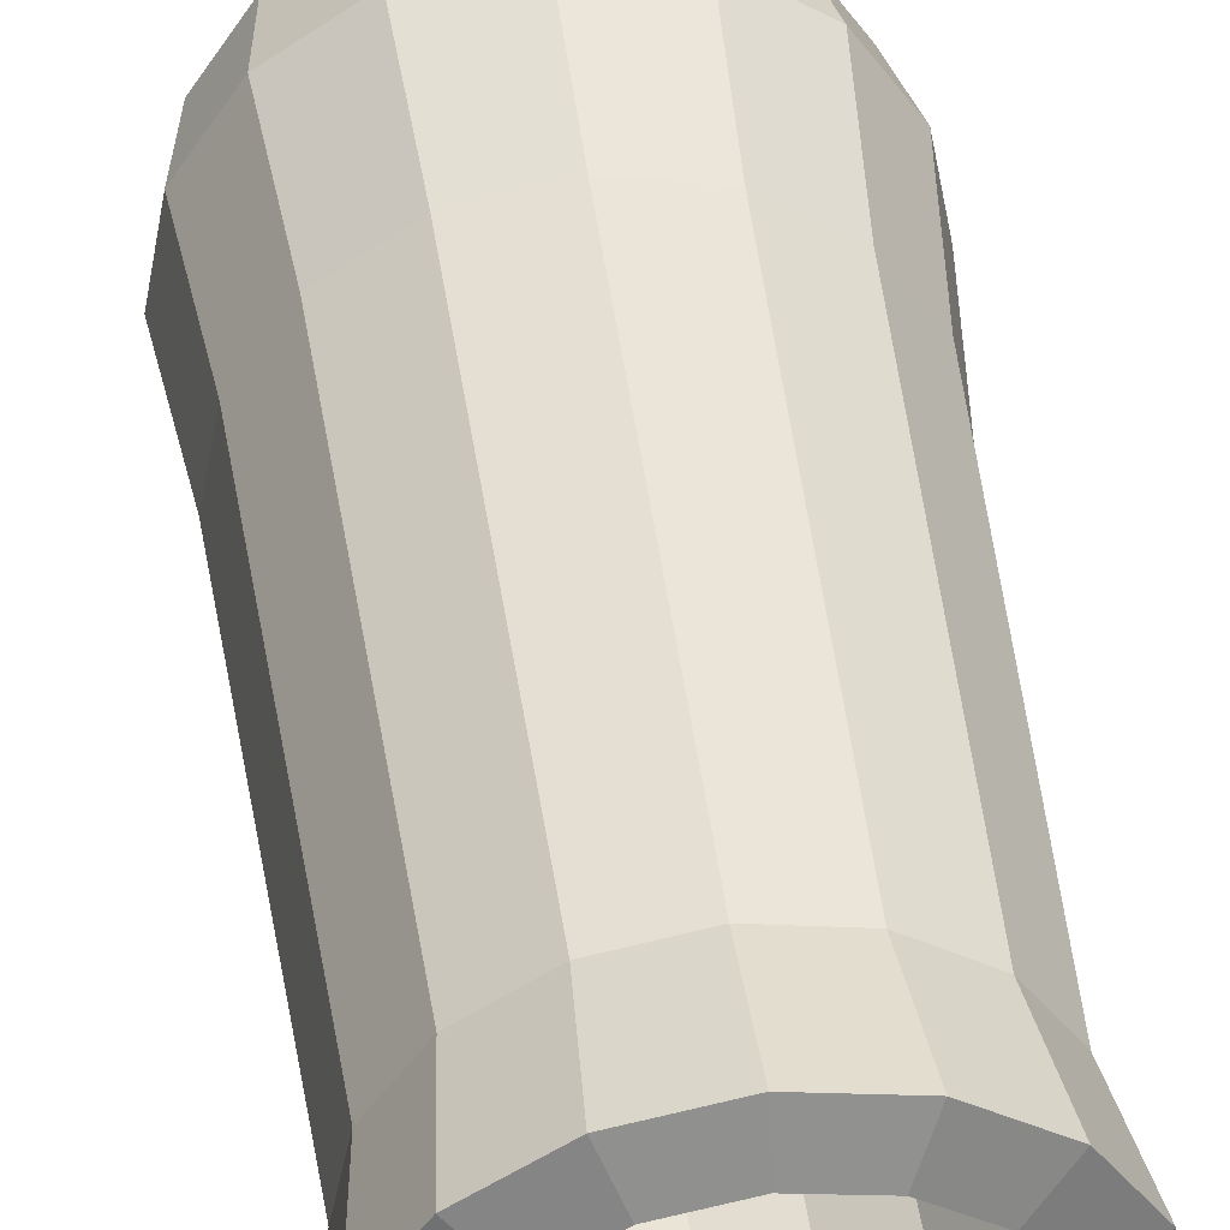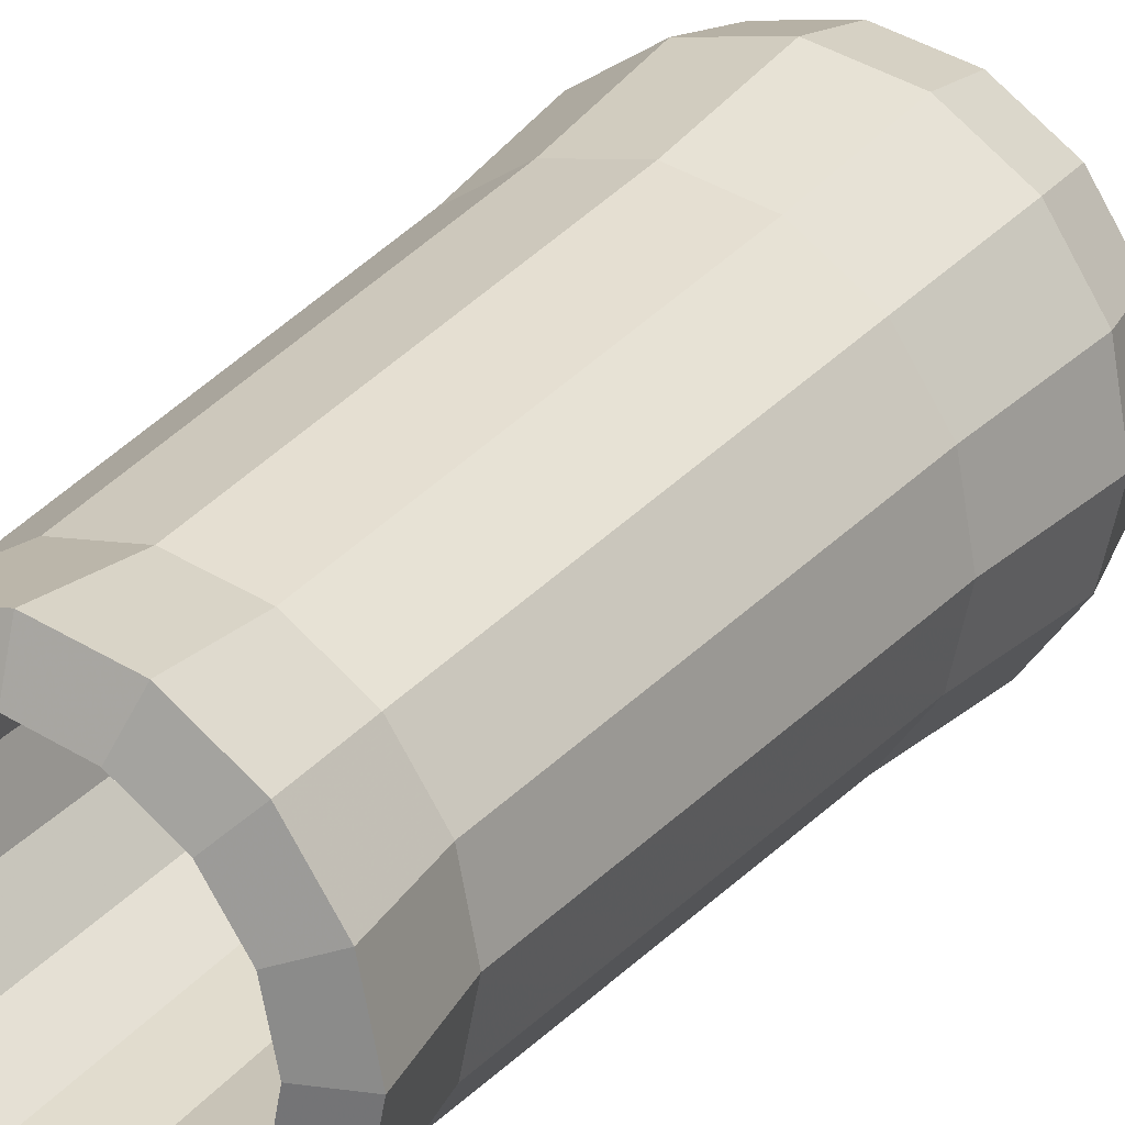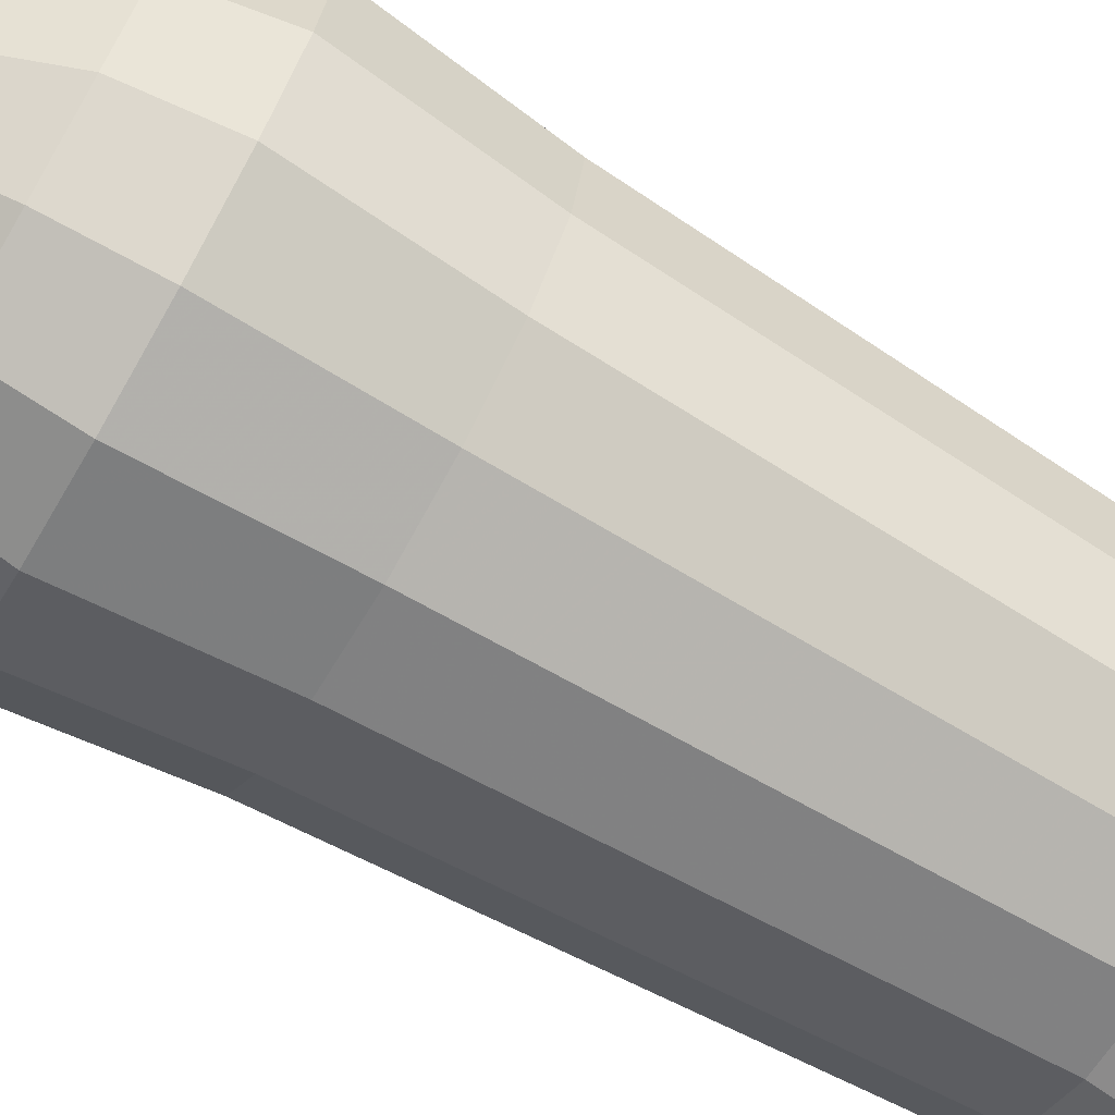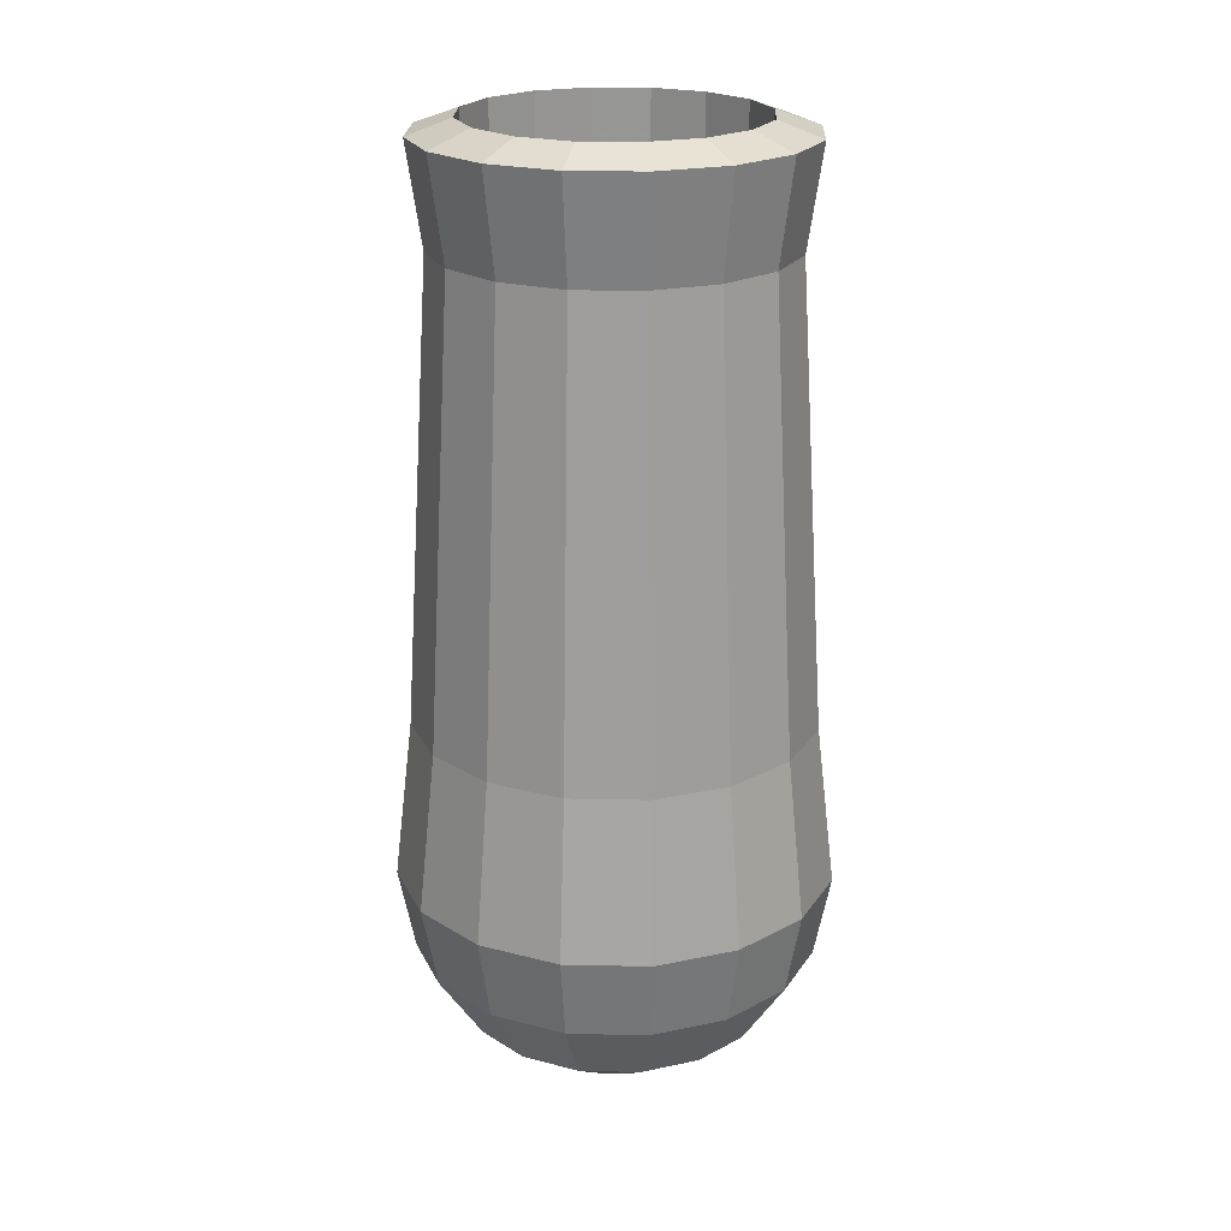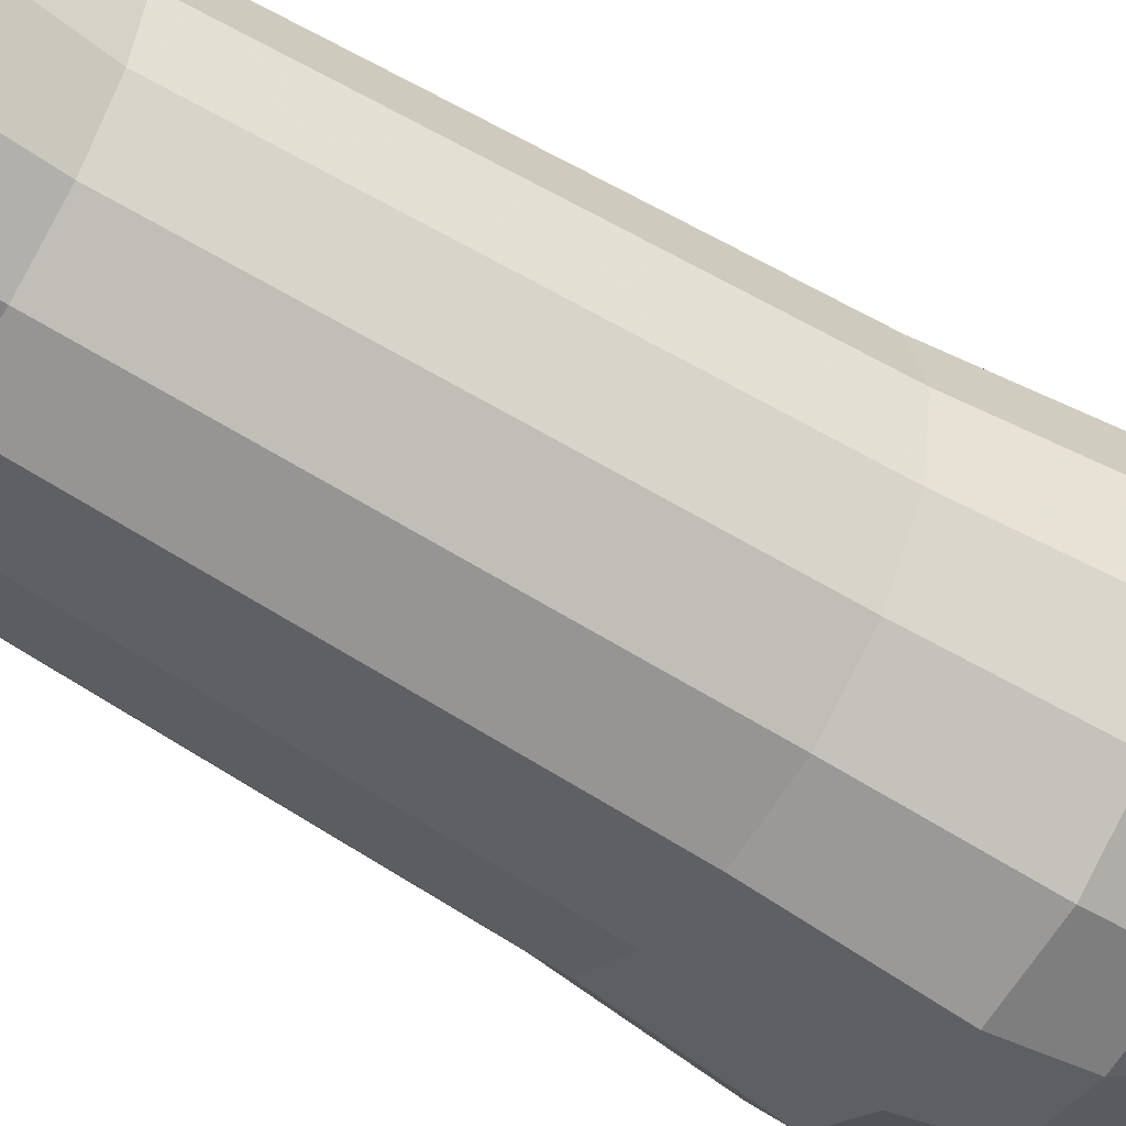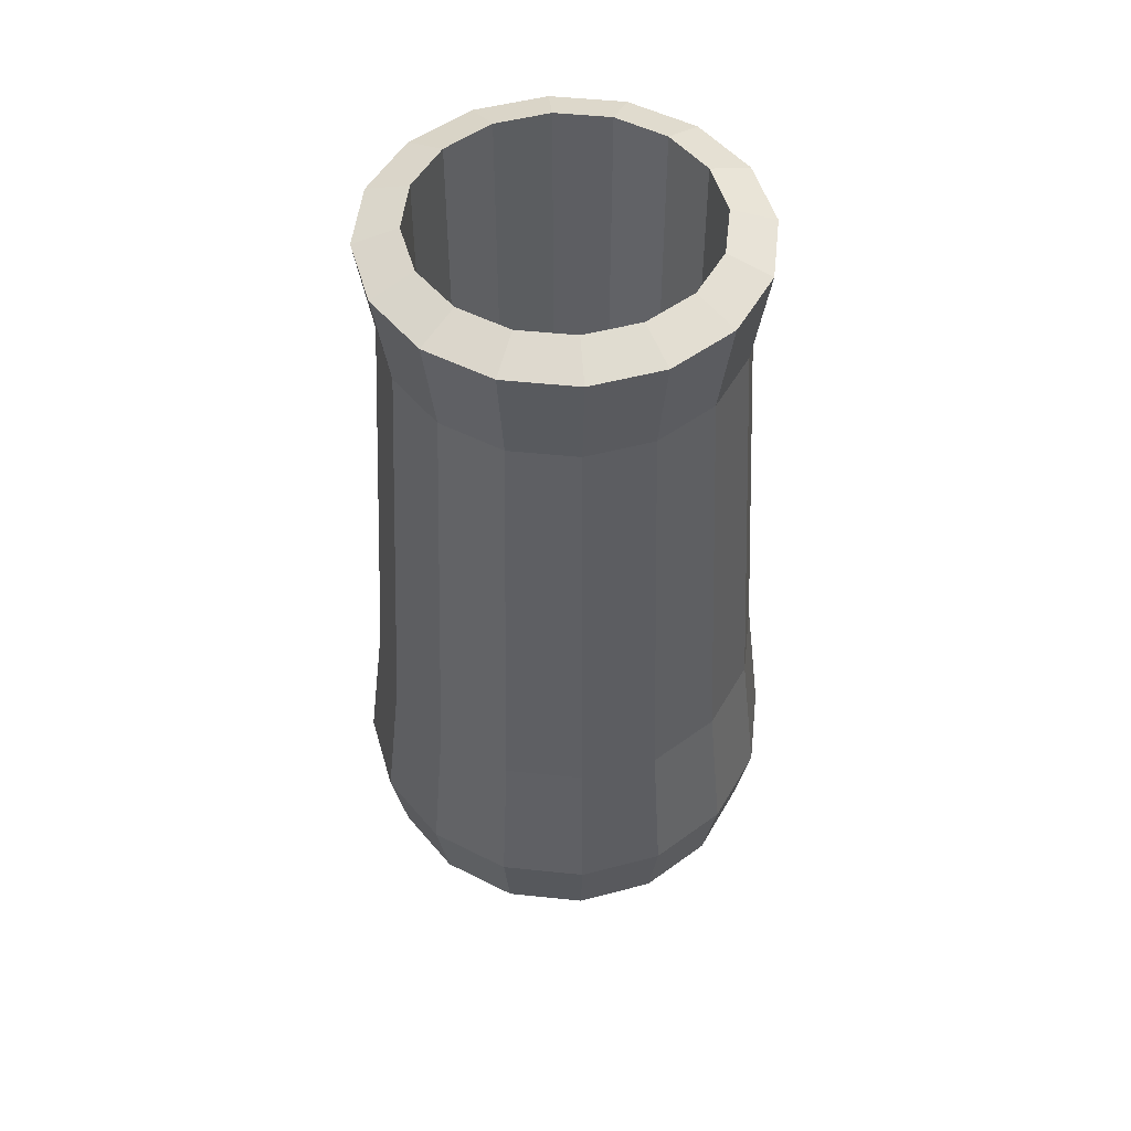
<metadata>
{"format":"obj","ext":"obj","renderer":"f3d","projection":"perspective","resolution":1024,"background":"white","views":[{"elev":44.5,"azim":172.5,"up":"+Z"},{"elev":28.0,"azim":-149.0,"up":"+Z"},{"elev":-72.3,"azim":59.9,"up":"+Z"},{"elev":21.9,"azim":125.9,"up":"+Y"},{"elev":-56.1,"azim":-123.7,"up":"+Z"},{"elev":50.9,"azim":-49.8,"up":"+Y"}]}
</metadata>
<code>
o objCannon.001_Sphere.001
v -0.5068 0.3476 -0.5068
v -0.5 3.661 -0.5
v -0.6533 3.583 -0.6533
v -0.7594 0.03781 -0.7594
v -0.7016 -0.3732 -0.7016
v -0.537 -0.7216 -0.537
v -0.2906 -0.9544 -0.2906
v -0.2743 0.3476 -0.6621
v -0.2706 3.661 -0.6533
v -0.3536 3.583 -0.8536
v -0.411 0.03781 -0.9922
v -0.3797 -0.3732 -0.9167
v -0.2906 -0.7216 -0.7016
v -0.1573 -0.9544 -0.3797
v -0 0.3476 -0.7167
v -0 3.661 -0.7071
v -0 3.583 -0.9239
v -0 0.03781 -1.074
v -0 -0.3732 -0.9922
v 0 -0.7216 -0.7594
v 0 -0.9544 -0.411
v 0.2743 0.3476 -0.6621
v 0.2706 3.661 -0.6533
v 0.3536 3.583 -0.8536
v 0.411 0.03781 -0.9922
v 0.3797 -0.3732 -0.9167
v 0.2906 -0.7216 -0.7016
v 0.1573 -0.9544 -0.3797
v 0.5068 0.3476 -0.5068
v 0.5 3.661 -0.5
v 0.6533 3.583 -0.6533
v 0.7594 0.03781 -0.7594
v 0.7016 -0.3732 -0.7016
v 0.537 -0.7216 -0.537
v 0.2906 -0.9544 -0.2906
v -0.6947 0.8257 -0.6947
v 0.6621 0.3476 -0.2743
v 0.6533 3.661 -0.2706
v 0.8536 3.583 -0.3536
v 0.9922 0.03781 -0.411
v 0.9167 -0.3732 -0.3797
v 0.7016 -0.7216 -0.2906
v 0.3797 -0.9544 -0.1573
v 0.7167 0.3476 -0
v 0.7071 3.661 -0
v 0.9239 3.583 -0
v 1.074 0.03781 -0
v 0.9922 -0.3732 0
v 0.7594 -0.7216 -0
v 0.411 -0.9544 -0
v 0.6621 0.3476 0.2743
v 0.6533 3.661 0.2706
v 0.8536 3.583 0.3536
v 0.9922 0.03781 0.411
v 0.9167 -0.3732 0.3797
v 0.7016 -0.7216 0.2906
v 0.3797 -0.9544 0.1573
v 0.5068 0.3476 0.5068
v 0.5 3.661 0.5
v 0.6533 3.583 0.6533
v 0.7594 0.03781 0.7594
v 0.7016 -0.3732 0.7016
v 0.537 -0.7216 0.537
v 0.2906 -0.9544 0.2906
v 0.2743 0.3476 0.6621
v 0.2706 3.661 0.6533
v 0.3536 3.583 0.8536
v 0.411 0.03781 0.9922
v 0.3797 -0.3732 0.9167
v 0.2906 -0.7216 0.7016
v 0.1573 -0.9544 0.3797
v 0 0.3476 0.7167
v 0 3.661 0.7071
v 0 3.583 0.9239
v 0 0.03781 1.074
v 0 -0.3732 0.9922
v 0 -0.7216 0.7594
v 0 -0.9544 0.411
v -0.2743 0.3476 0.6621
v -0.2706 3.661 0.6533
v -0.3536 3.583 0.8536
v -0.411 0.03781 0.9922
v -0.3797 -0.3732 0.9167
v -0.2906 -0.7216 0.7016
v -0.1573 -0.9544 0.3797
v -0.5068 0.3476 0.5068
v -0.5 3.661 0.5
v -0.6533 3.583 0.6533
v -0.7594 0.03781 0.7594
v -0.7016 -0.3732 0.7016
v -0.537 -0.7216 0.537
v -0.2906 -0.9544 0.2906
v -0.6621 0.3476 0.2743
v -0.6533 3.661 0.2706
v -0.8536 3.583 0.3536
v -0.9922 0.03781 0.411
v -0.9167 -0.3732 0.3797
v -0.7016 -0.7216 0.2906
v -0.3797 -0.9544 0.1573
v 0 -1.036 0
v -0.7167 0.3476 0
v -0.7071 3.661 0
v -0.9239 3.583 -0
v -1.074 0.03781 0
v -0.9922 -0.3732 0
v -0.7594 -0.7216 0
v -0.411 -0.9544 0
v -0.6621 0.3476 -0.2743
v -0.6533 3.661 -0.2706
v -0.8536 3.583 -0.3536
v -0.9922 0.03781 -0.411
v -0.9167 -0.3732 -0.3797
v -0.7016 -0.7216 -0.2906
v -0.3797 -0.9544 -0.1573
v -0.376 0.8257 -0.9077
v -0 0.8257 -0.9825
v 0.376 0.8257 -0.9077
v 0.6947 0.8257 -0.6947
v 0.9077 0.8257 -0.376
v 0.9825 0.8257 -0
v 0.9077 0.8257 0.376
v 0.6947 0.8257 0.6947
v 0.376 0.8257 0.9077
v 0 0.8257 0.9825
v -0.376 0.8257 0.9077
v -0.6947 0.8257 0.6947
v -0.9077 0.8257 0.376
v -0.9825 0.8257 0
v -0.9077 0.8257 -0.376
v -0.7852 3.08 -0.3252
v -0.8499 3.08 0
v -0.7852 3.08 0.3252
v -0.601 3.08 0.601
v -0.3252 3.08 0.7852
v 0 3.08 0.8499
v 0.3252 3.08 0.7852
v 0.601 3.08 0.601
v 0.7852 3.08 0.3252
v 0.8499 3.08 -0
v 0.7852 3.08 -0.3252
v 0.601 3.08 -0.601
v 0.3252 3.08 -0.7852
v 0 3.08 -0.8499
v -0.3252 3.08 -0.7852
v -0.601 3.08 -0.601
f 9 10 3 2
f 12 13 6 5
f 2 1 8 9
f 11 12 5 4
f 115 11 4 36
f 13 14 7 6
f 15 16 9 8
f 18 19 12 11
f 116 18 11 115
f 20 21 14 13
f 16 17 10 9
f 19 20 13 12
f 22 23 16 15
f 25 26 19 18
f 117 25 18 116
f 27 28 21 20
f 23 24 17 16
f 26 27 20 19
f 29 30 23 22
f 32 33 26 25
f 118 32 25 117
f 34 35 28 27
f 30 31 24 23
f 33 34 27 26
f 37 38 30 29
f 40 41 33 32
f 119 40 32 118
f 42 43 35 34
f 38 39 31 30
f 41 42 34 33
f 44 45 38 37
f 47 48 41 40
f 120 47 40 119
f 49 50 43 42
f 45 46 39 38
f 48 49 42 41
f 51 52 45 44
f 54 55 48 47
f 121 54 47 120
f 56 57 50 49
f 52 53 46 45
f 55 56 49 48
f 58 59 52 51
f 61 62 55 54
f 122 61 54 121
f 63 64 57 56
f 59 60 53 52
f 62 63 56 55
f 65 66 59 58
f 68 69 62 61
f 123 68 61 122
f 70 71 64 63
f 66 67 60 59
f 69 70 63 62
f 72 73 66 65
f 75 76 69 68
f 124 75 68 123
f 77 78 71 70
f 73 74 67 66
f 76 77 70 69
f 79 80 73 72
f 82 83 76 75
f 125 82 75 124
f 84 85 78 77
f 80 81 74 73
f 83 84 77 76
f 86 87 80 79
f 89 90 83 82
f 126 89 82 125
f 91 92 85 84
f 87 88 81 80
f 90 91 84 83
f 93 94 87 86
f 96 97 90 89
f 127 96 89 126
f 98 99 92 91
f 94 95 88 87
f 97 98 91 90
f 101 102 94 93
f 104 105 97 96
f 128 104 96 127
f 106 107 99 98
f 102 103 95 94
f 105 106 98 97
f 108 109 102 101
f 111 112 105 104
f 129 111 104 128
f 113 114 107 106
f 109 110 103 102
f 112 113 106 105
f 14 100 7
f 145 36 129 130
f 21 100 14
f 130 129 128 131
f 28 100 21
f 131 128 127 132
f 35 100 28
f 132 127 126 133
f 43 100 35
f 133 126 125 134
f 50 100 43
f 134 125 124 135
f 57 100 50
f 135 124 123 136
f 64 100 57
f 136 123 122 137
f 71 100 64
f 137 122 121 138
f 78 100 71
f 138 121 120 139
f 85 100 78
f 139 120 119 140
f 92 100 85
f 140 119 118 141
f 99 100 92
f 141 118 117 142
f 107 100 99
f 142 117 116 143
f 114 100 107
f 143 116 115 144
f 1 2 109 108
f 4 5 112 111
f 7 100 114
f 144 115 36 145
f 36 4 111 129
f 6 7 114 113
f 2 3 110 109
f 5 6 113 112
f 3 145 130 110
f 110 130 131 103
f 103 131 132 95
f 95 132 133 88
f 88 133 134 81
f 81 134 135 74
f 74 135 136 67
f 67 136 137 60
f 60 137 138 53
f 53 138 139 46
f 46 139 140 39
f 39 140 141 31
f 31 141 142 24
f 24 142 143 17
f 17 143 144 10
f 10 144 145 3
f 15 44 37
f 15 93 86
f 15 37 29
f 8 1 15
f 15 86 79
f 15 29 22
f 15 79 72
f 15 72 65
f 15 65 58
f 15 58 51
f 15 108 101
f 15 1 108
f 15 51 44
f 15 101 93

</code>
